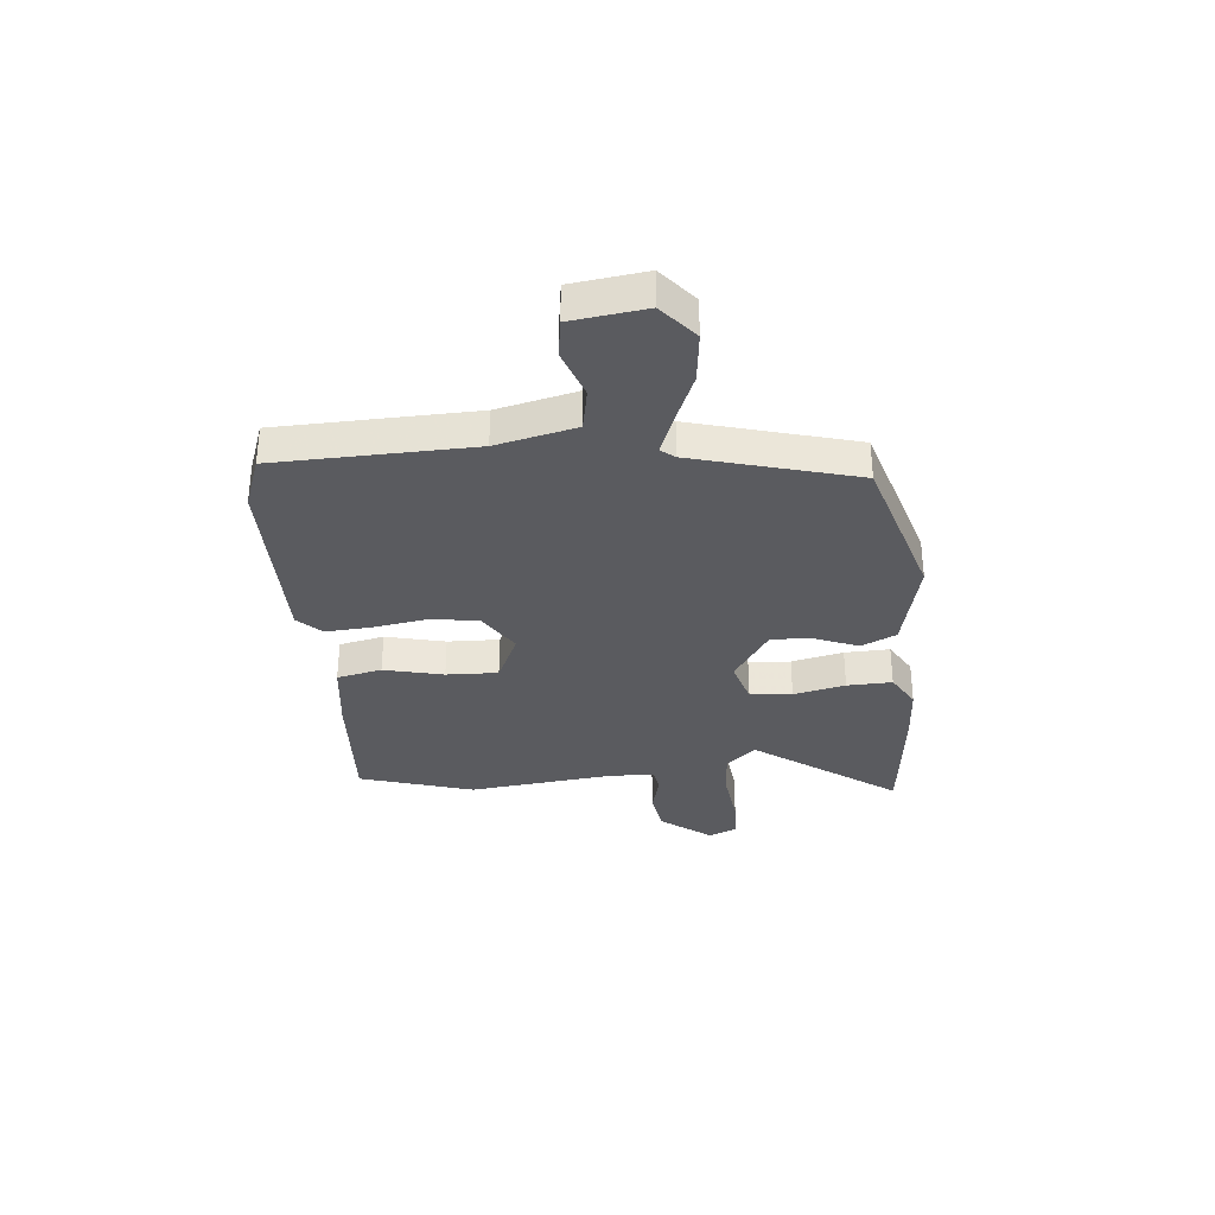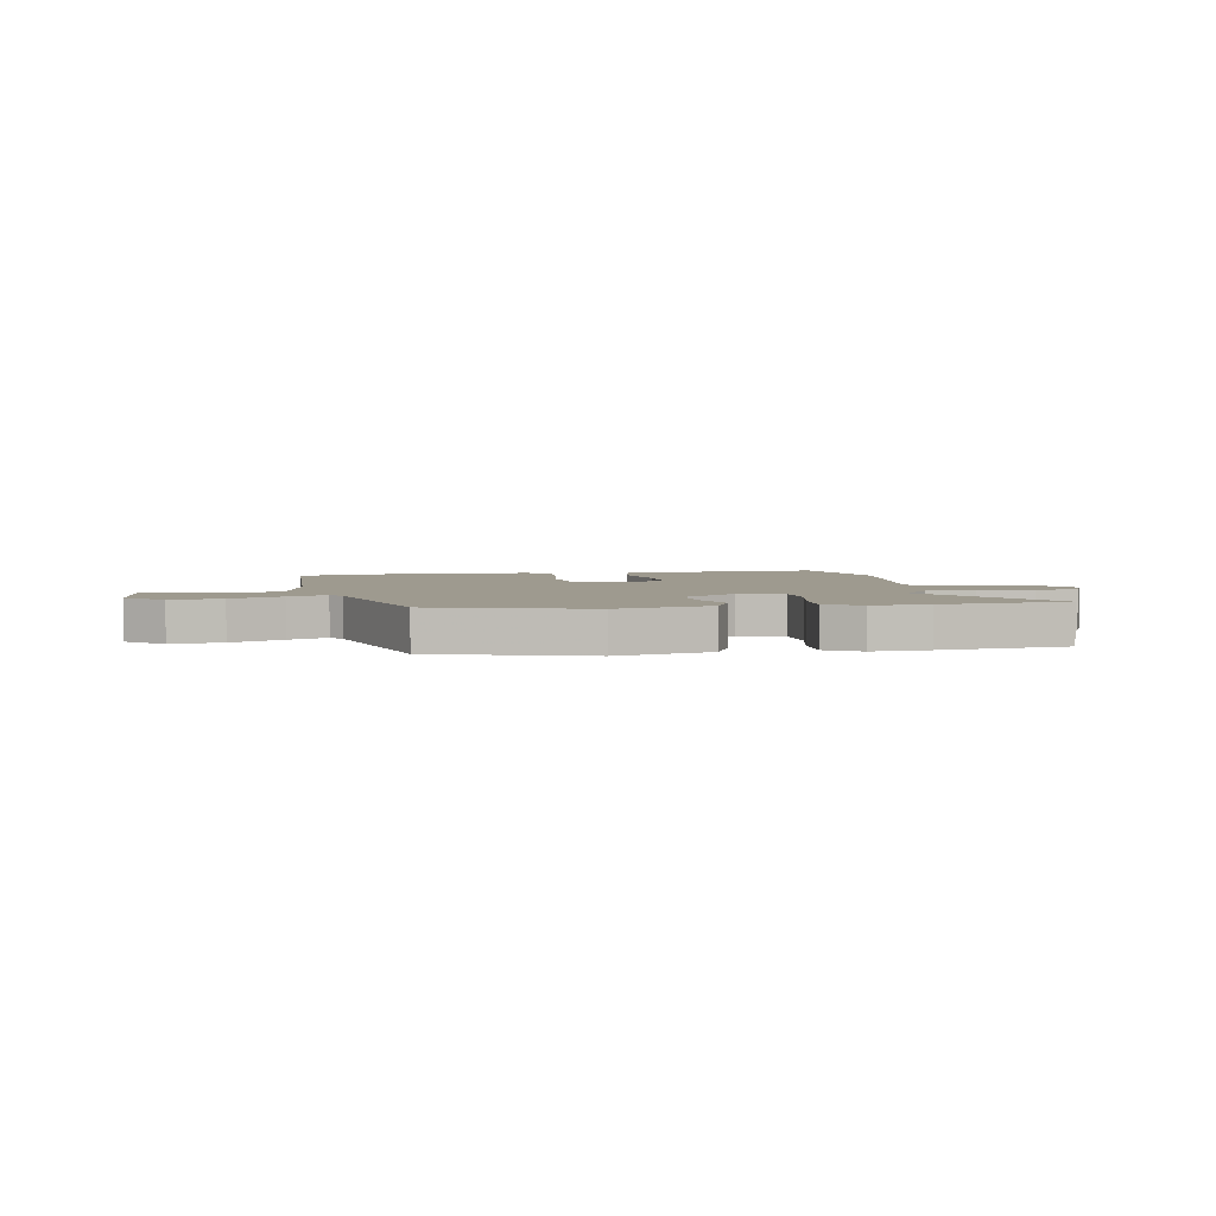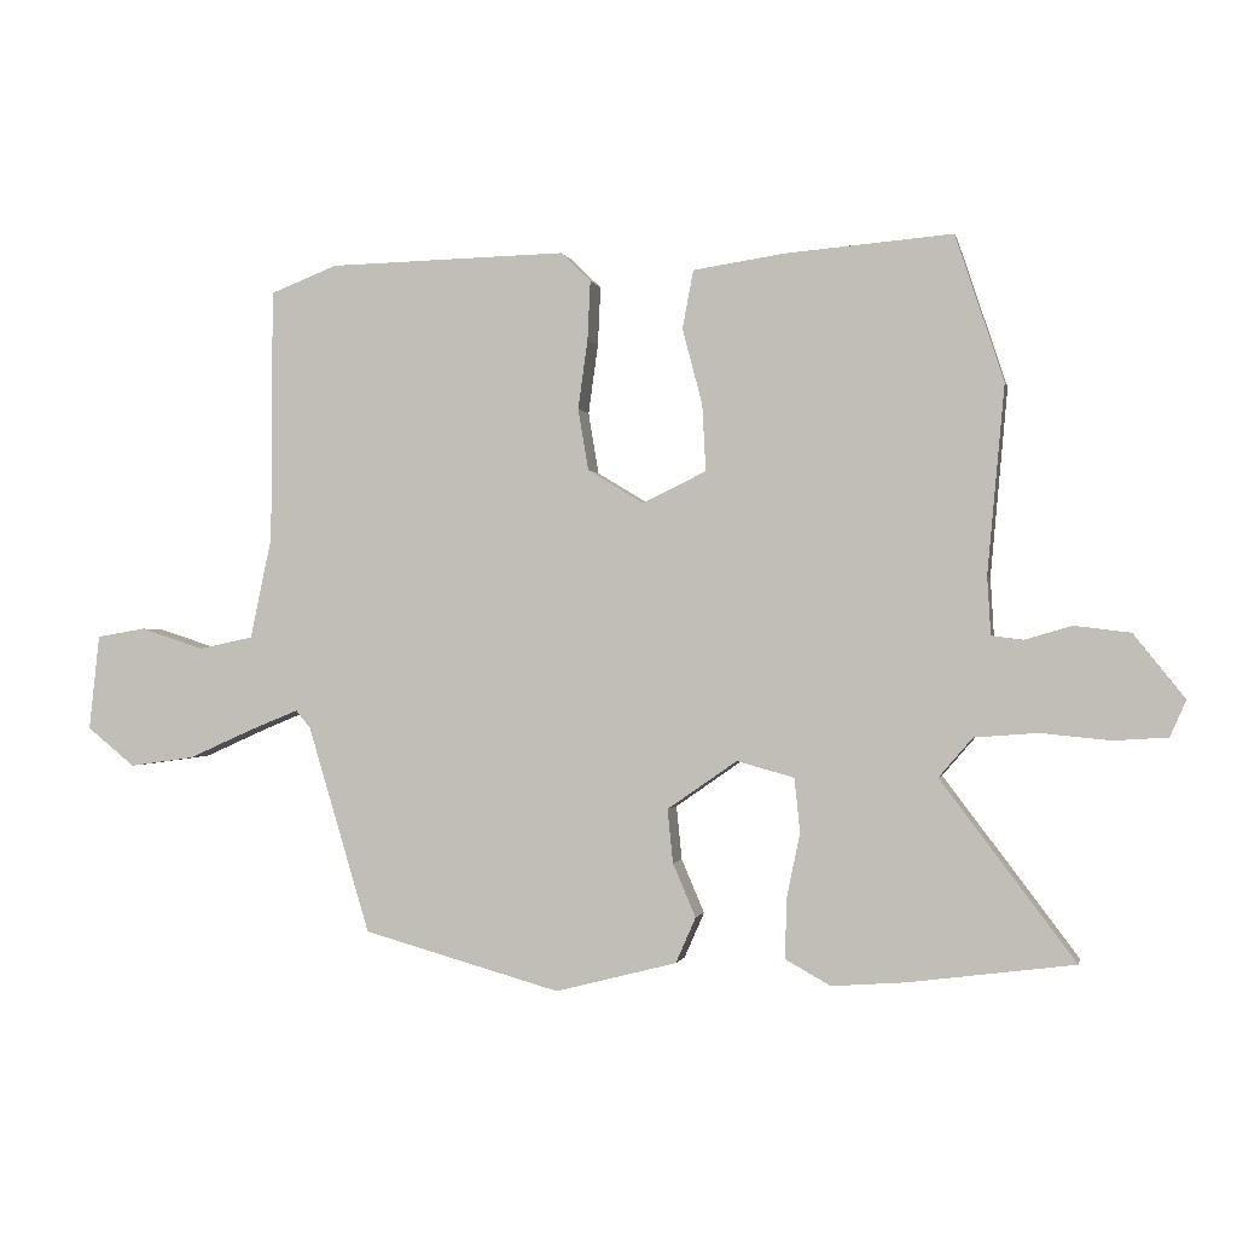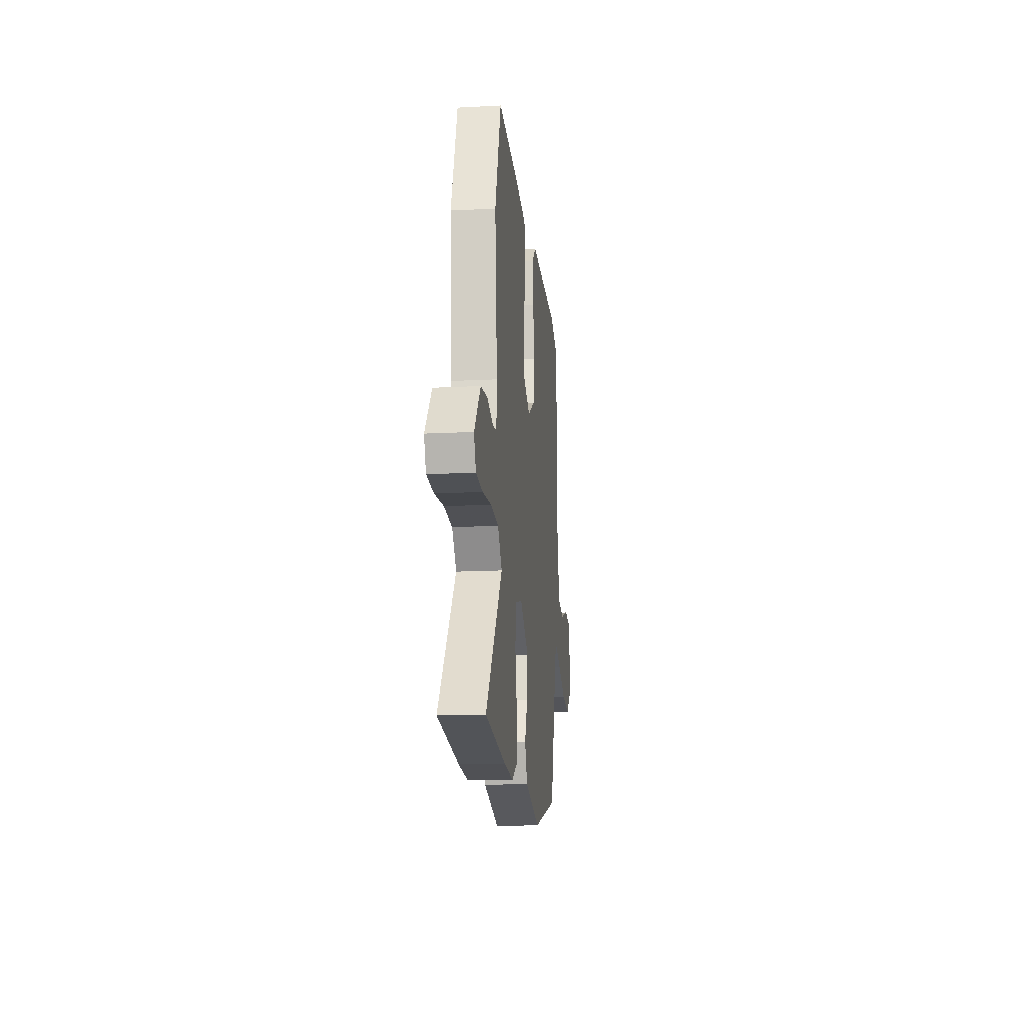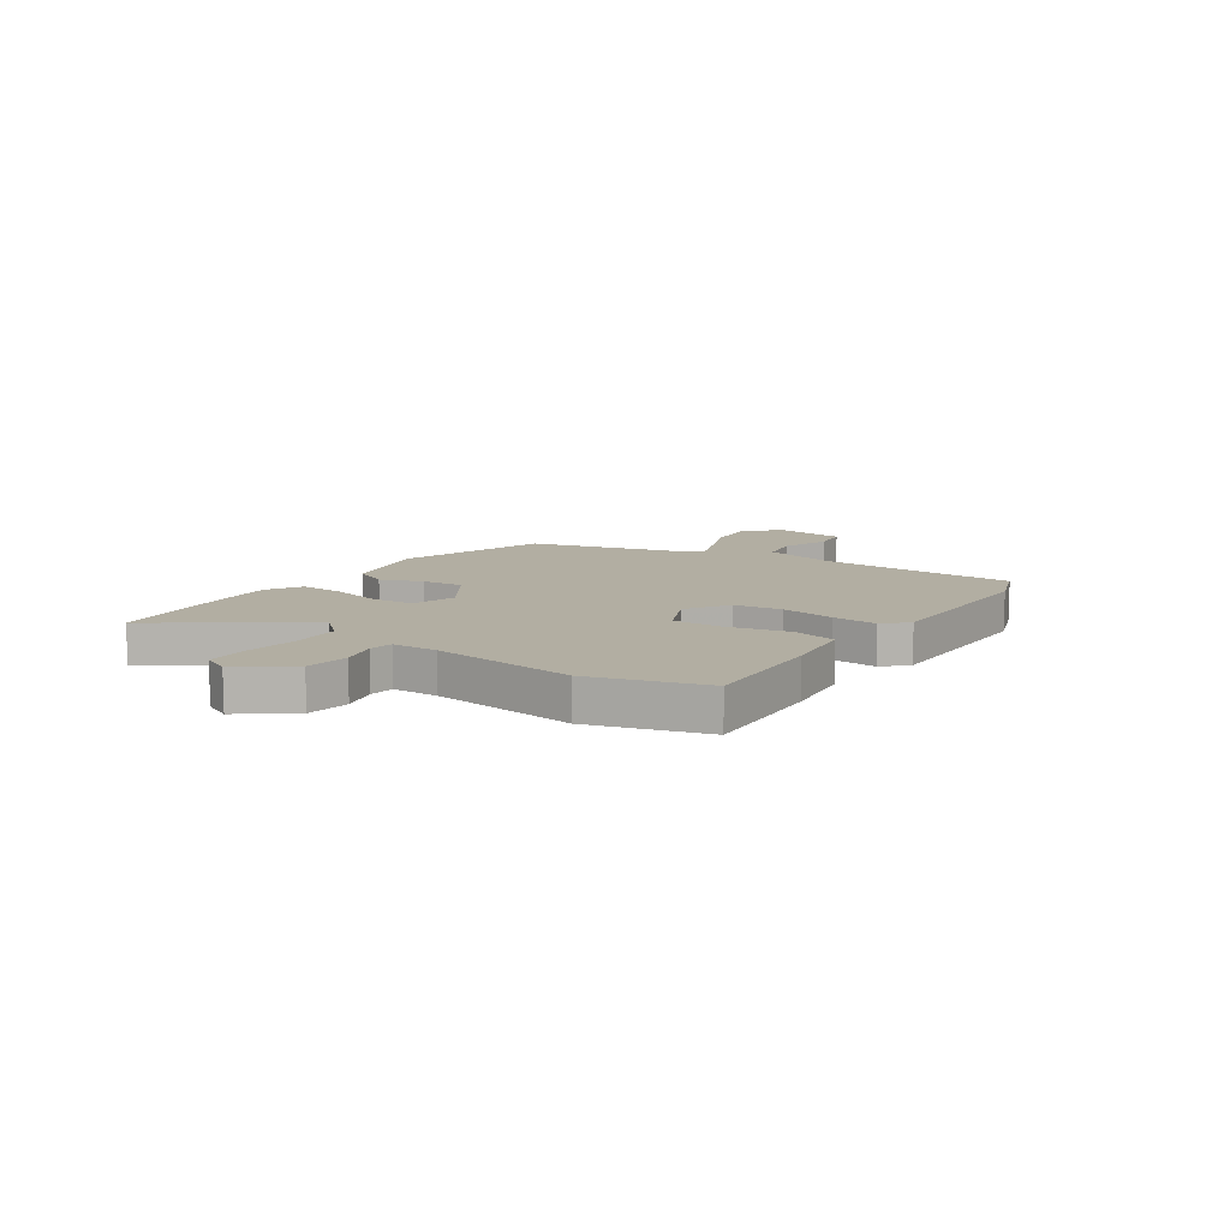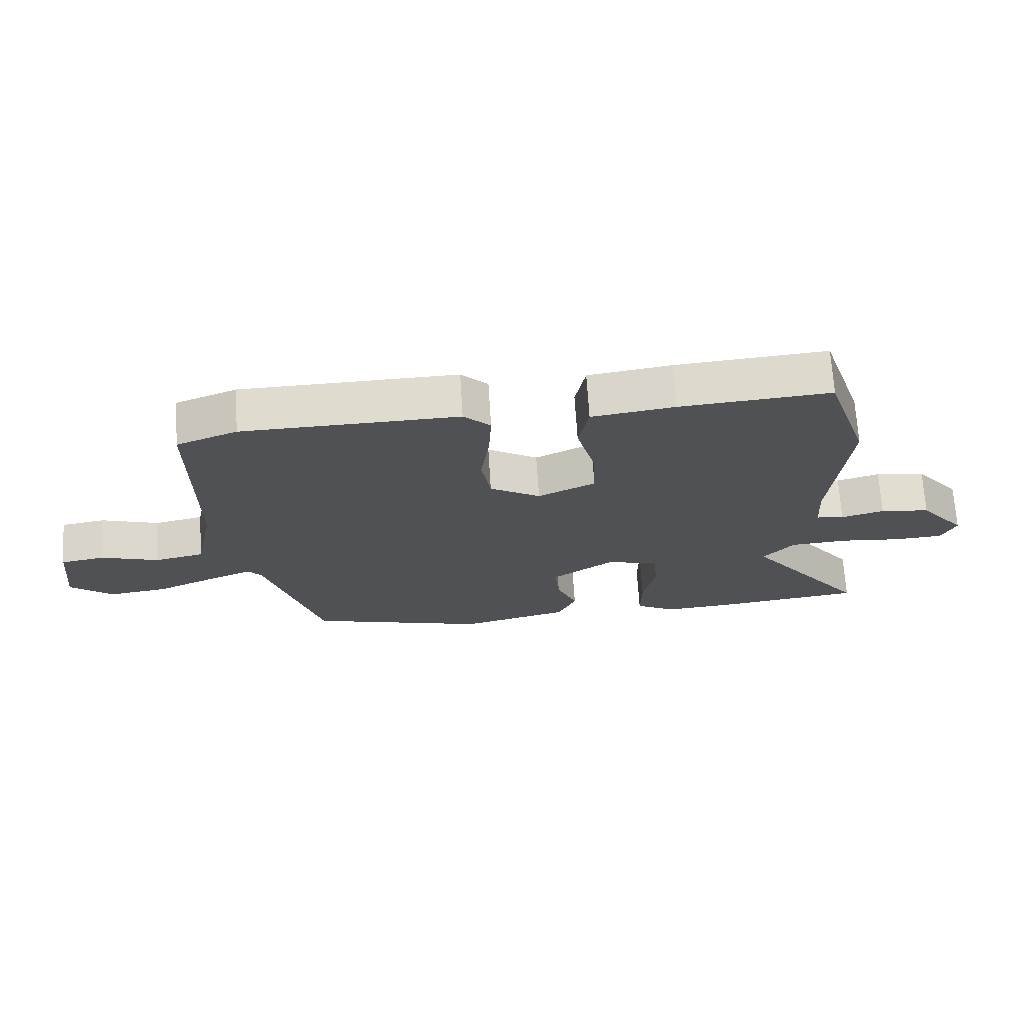
<metadata>
{"format":"obj","ext":"obj","renderer":"f3d","projection":"perspective","resolution":1024,"background":"white","views":[{"elev":-33.2,"azim":96.7,"up":"+Y"},{"elev":3.8,"azim":171.2,"up":"+Y"},{"elev":-0.7,"azim":-168.1,"up":"+Z"},{"elev":-15.9,"azim":-83.8,"up":"+Z"},{"elev":10.7,"azim":-54.2,"up":"+Y"},{"elev":69.9,"azim":176.4,"up":"+Z"}]}
</metadata>
<code>
v -0.555 0.07 0.334
v -0.485 0.07 0.545
v -0.244 0.07 0.525
v -0.111 0.07 0.505
v -0.095 0.07 0.421
v -0.124 0.07 0.311
v -0.129 0.07 0.215
v -0.037 0.07 0.17
v 0.044 0.07 0.219
v 0.059 0.07 0.308
v 0.045 0.07 0.409
v 0.041 0.07 0.494
v 0.084 0.07 0.536
v 0.429 0.07 0.528
v 0.526 0.07 0.49
v 0.528 0.07 0.125
v 0.559 0.07 -0.023
v 0.638 0.07 -0.04
v 0.73 0.07 -0.01
v 0.801 0.07 -0.022
v 0.816 0.07 -0.16
v 0.747 0.07 -0.216
v 0.653 0.07 -0.203
v 0.559 0.07 -0.161
v 0.488 0.07 -0.132
v 0.467 0.07 -0.157
v 0.377 0.07 -0.457
v 0.091 0.07 -0.537
v -0.085 0.07 -0.492
v -0.114 0.07 -0.426
v -0.081 0.07 -0.349
v -0.073 0.07 -0.271
v -0.174 0.07 -0.201
v -0.257 0.07 -0.224
v -0.265 0.07 -0.302
v -0.245 0.07 -0.399
v -0.244 0.07 -0.483
v -0.309 0.07 -0.519
v -0.416 0.07 -0.511
v -0.655 0.07 -0.48
v -0.461 0.07 -0.222
v -0.51 0.07 -0.165
v -0.601 0.07 -0.158
v -0.702 0.07 -0.168
v -0.78 0.07 -0.163
v -0.803 0.07 -0.111
v -0.729 0.07 -0.018
v -0.649 0.07 -0.008
v -0.58 0.07 -0.028
v -0.535 0.07 -0.022
v -0.53 0.07 0.062
v -0.555 0 0.334
v -0.485 0 0.545
v -0.244 0 0.525
v -0.111 0 0.505
v -0.095 0 0.421
v -0.124 0 0.311
v -0.129 0 0.215
v -0.037 0 0.17
v 0.044 0 0.219
v 0.059 0 0.308
v 0.045 0 0.409
v 0.041 0 0.494
v 0.084 0 0.536
v 0.429 0 0.528
v 0.526 0 0.49
v 0.528 0 0.125
v 0.559 0 -0.023
v 0.638 0 -0.04
v 0.73 0 -0.01
v 0.801 0 -0.022
v 0.816 0 -0.16
v 0.747 0 -0.216
v 0.653 0 -0.203
v 0.559 0 -0.161
v 0.488 0 -0.132
v 0.467 0 -0.157
v 0.377 0 -0.457
v 0.091 0 -0.537
v -0.085 0 -0.492
v -0.114 0 -0.426
v -0.081 0 -0.349
v -0.073 0 -0.271
v -0.174 0 -0.201
v -0.257 0 -0.224
v -0.265 0 -0.302
v -0.245 0 -0.399
v -0.244 0 -0.483
v -0.309 0 -0.519
v -0.416 0 -0.511
v -0.655 0 -0.48
v -0.461 0 -0.222
v -0.51 0 -0.165
v -0.601 0 -0.158
v -0.702 0 -0.168
v -0.78 0 -0.163
v -0.803 0 -0.111
v -0.729 0 -0.018
v -0.649 0 -0.008
v -0.58 0 -0.028
v -0.535 0 -0.022
v -0.53 0 0.062
f 46 47 48 49
f 46 49 50
f 43 44 45 46
f 42 43 46 50
f 41 42 50 51
f 39 40 41
f 38 39 41
f 35 36 37 38
f 34 35 38 41
f 33 34 41 51
f 28 29 30 31
f 26 27 28 31
f 25 26 31 32
f 21 22 23 24
f 21 24 25
f 18 19 20 21
f 17 18 21 25
f 16 17 25 32
f 10 11 12 13
f 10 13 14 15
f 3 4 5 6
f 3 6 7
f 2 3 7
f 1 2 7
f 51 1 7 8
f 32 33 51 8
f 9 10 15 16
f 8 9 16 32
f 100 99 98 97
f 101 100 97
f 97 96 95 94
f 101 97 94 93
f 102 101 93 92
f 92 91 90
f 92 90 89
f 89 88 87 86
f 92 89 86 85
f 102 92 85 84
f 82 81 80 79
f 82 79 78 77
f 83 82 77 76
f 75 74 73 72
f 76 75 72
f 72 71 70 69
f 76 72 69 68
f 83 76 68 67
f 64 63 62 61
f 66 65 64 61
f 57 56 55 54
f 58 57 54
f 58 54 53
f 58 53 52
f 59 58 52 102
f 59 102 84 83
f 67 66 61 60
f 83 67 60 59
f 1 52 53 2
f 2 53 54 3
f 3 54 55 4
f 4 55 56 5
f 5 56 57 6
f 6 57 58 7
f 7 58 59 8
f 8 59 60 9
f 9 60 61 10
f 10 61 62 11
f 11 62 63 12
f 12 63 64 13
f 13 64 65 14
f 14 65 66 15
f 15 66 67 16
f 16 67 68 17
f 17 68 69 18
f 18 69 70 19
f 19 70 71 20
f 20 71 72 21
f 21 72 73 22
f 22 73 74 23
f 23 74 75 24
f 24 75 76 25
f 25 76 77 26
f 26 77 78 27
f 27 78 79 28
f 28 79 80 29
f 29 80 81 30
f 30 81 82 31
f 31 82 83 32
f 32 83 84 33
f 33 84 85 34
f 34 85 86 35
f 35 86 87 36
f 36 87 88 37
f 37 88 89 38
f 38 89 90 39
f 39 90 91 40
f 40 91 92 41
f 41 92 93 42
f 42 93 94 43
f 43 94 95 44
f 44 95 96 45
f 45 96 97 46
f 46 97 98 47
f 47 98 99 48
f 48 99 100 49
f 49 100 101 50
f 50 101 102 51
f 51 102 52 1

</code>
